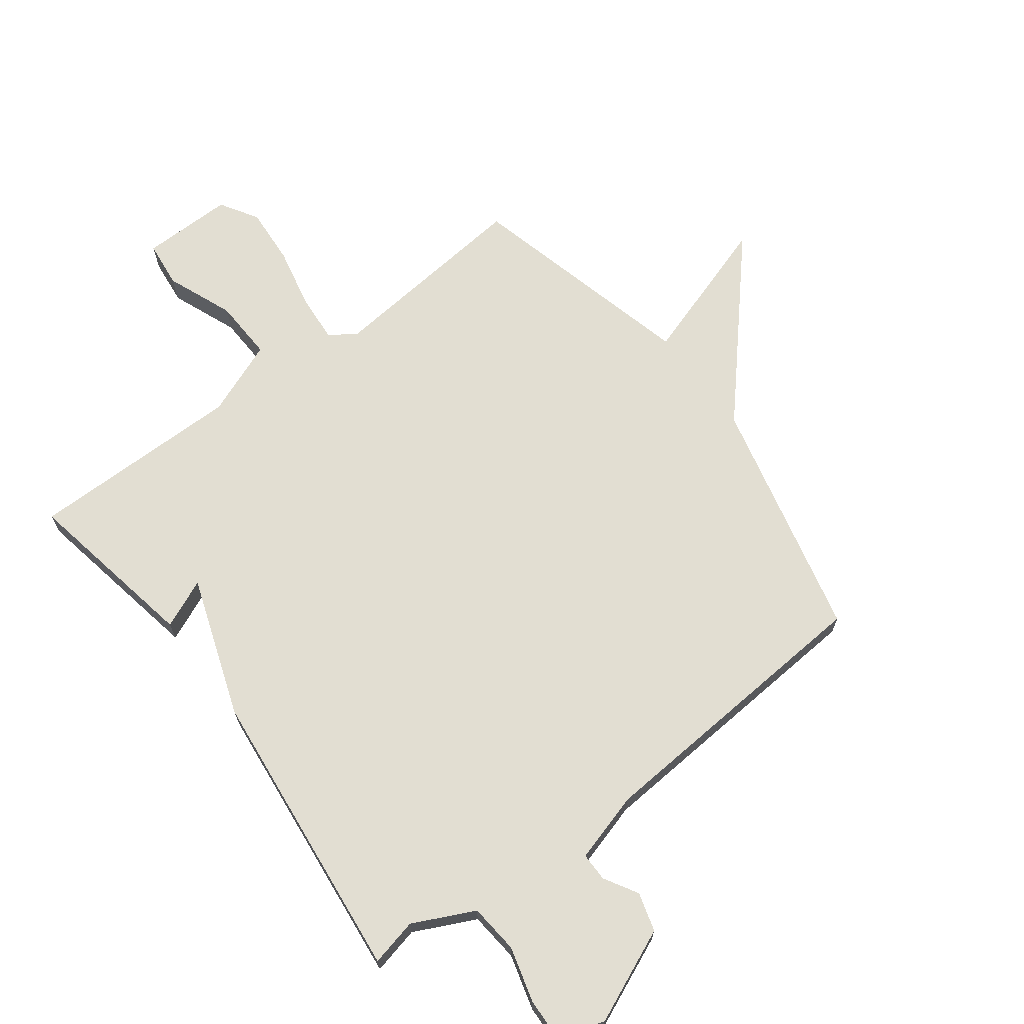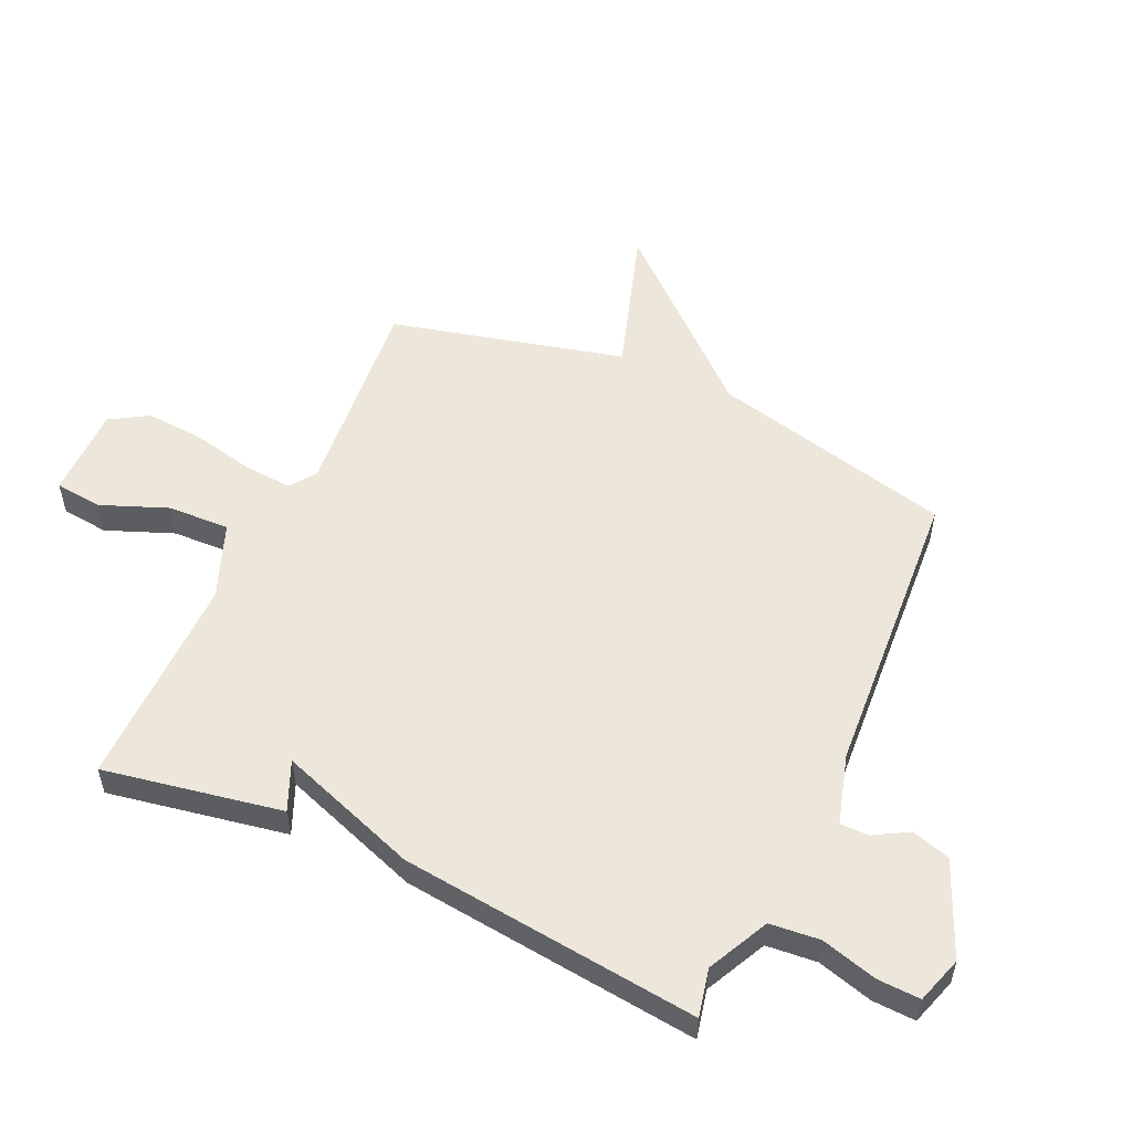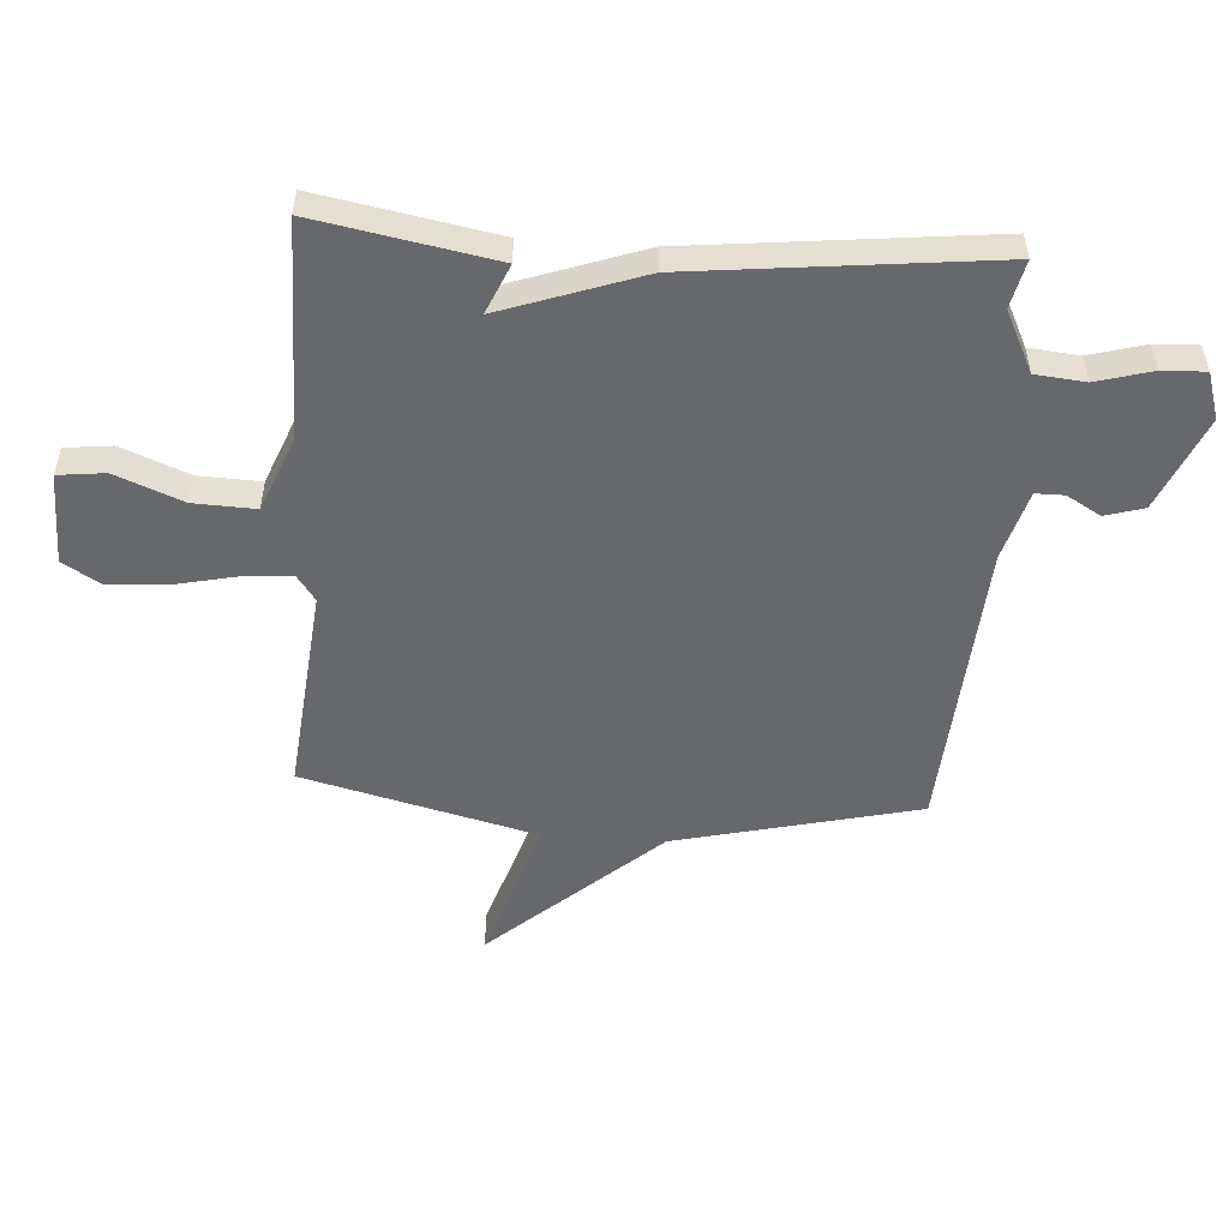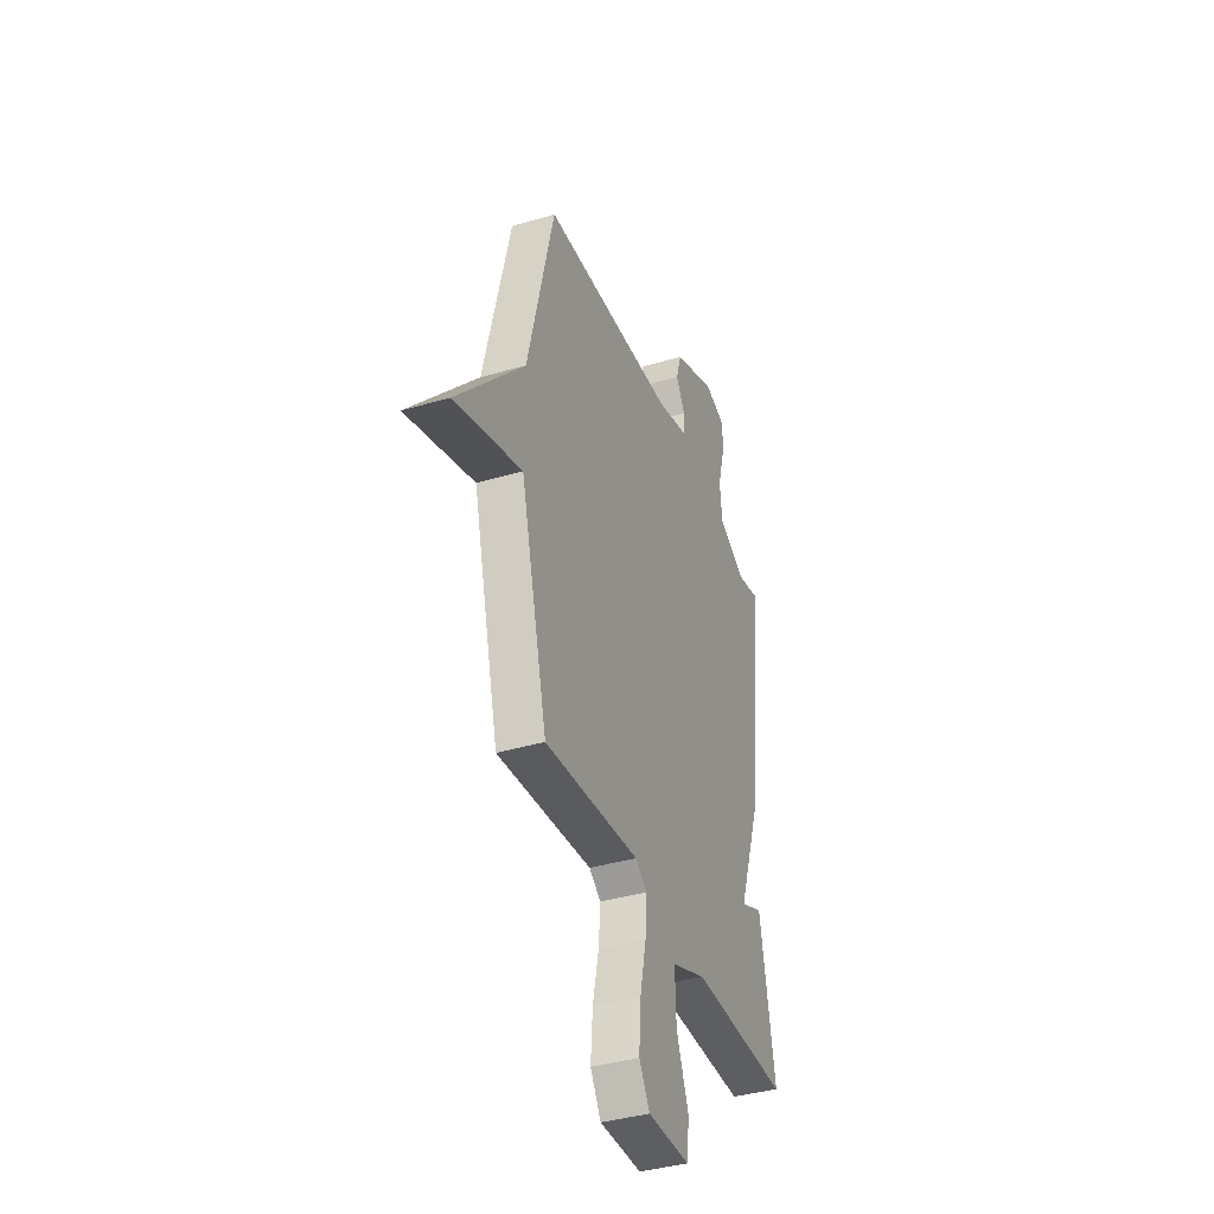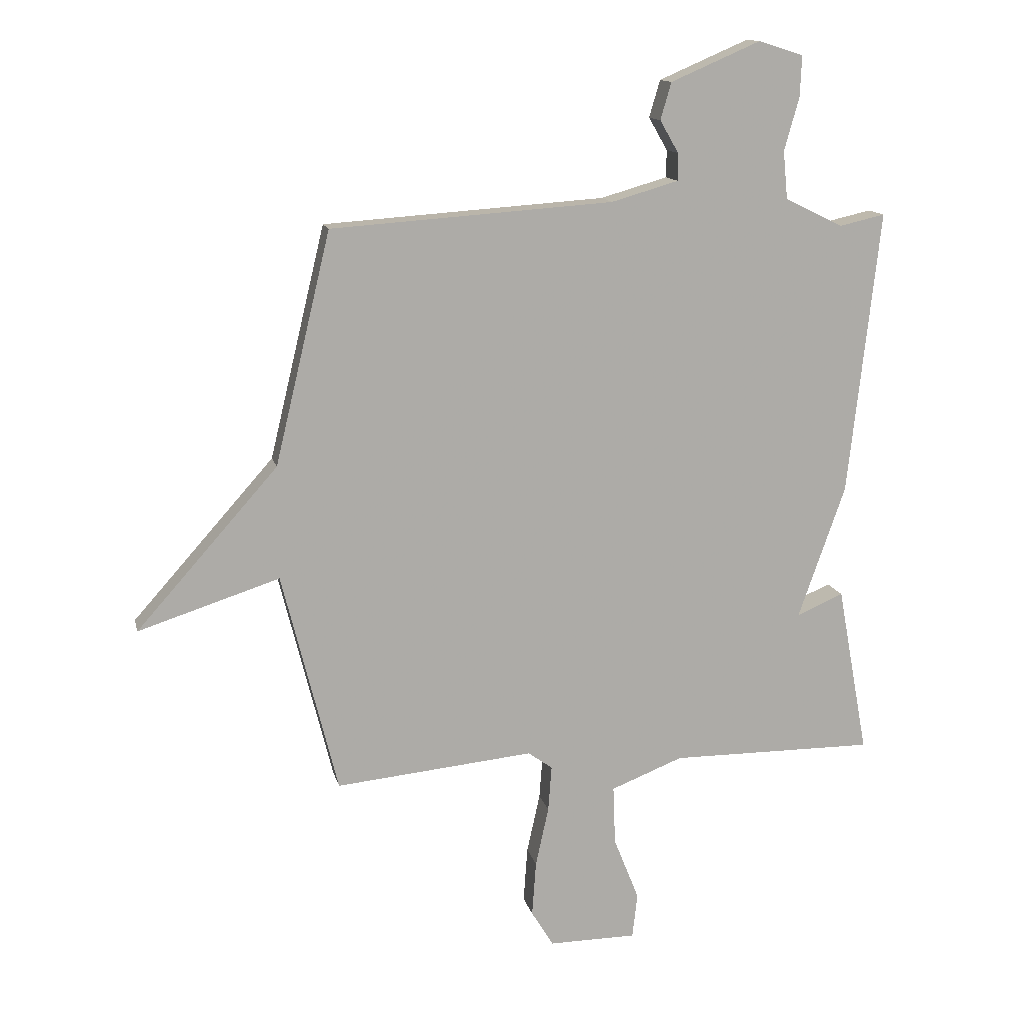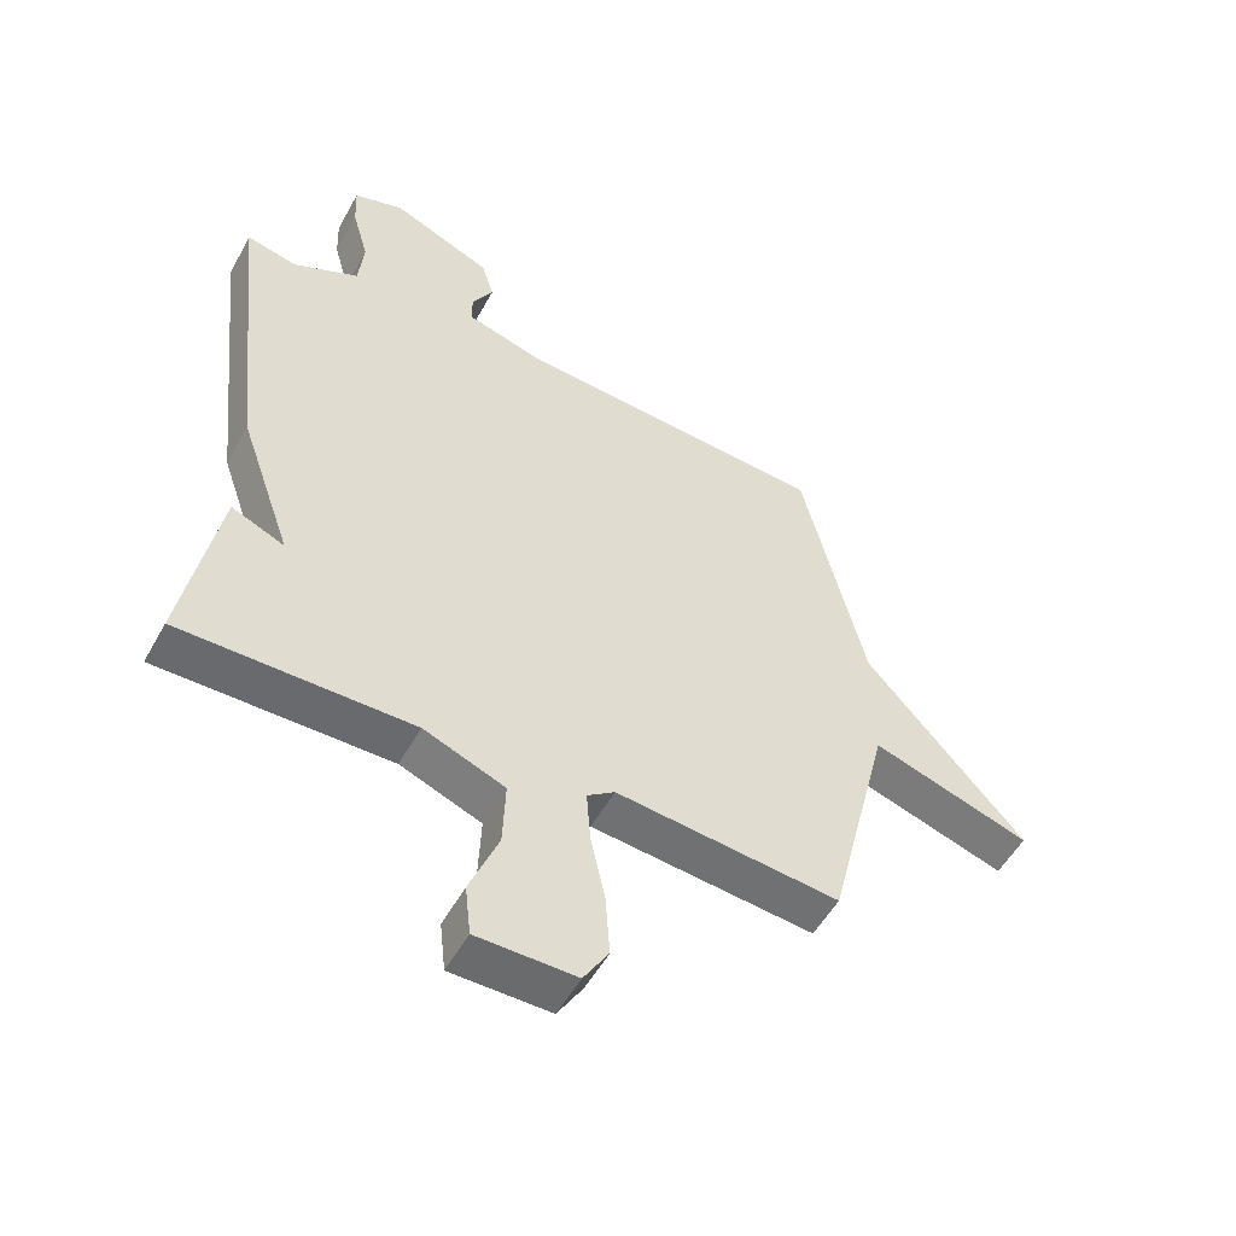
<metadata>
{"format":"obj","ext":"obj","renderer":"f3d","projection":"perspective","resolution":1024,"background":"white","views":[{"elev":68.0,"azim":-37.1,"up":"+Y"},{"elev":53.9,"azim":-65.3,"up":"+Y"},{"elev":-52.4,"azim":-93.9,"up":"+Y"},{"elev":-38.6,"azim":110.4,"up":"+Z"},{"elev":13.6,"azim":167.2,"up":"+Z"},{"elev":-53.1,"azim":-28.5,"up":"+Z"}]}
</metadata>
<code>
v -0.5 0.07 -0.5
v -0.445 0.07 -0.201
v -0.362 0.07 -0.237
v -0.445 0.07 -0.001
v -0.5 0.07 0.5
v -0.42 0.07 0.482
v -0.317 0.07 0.532
v -0.309 0.07 0.616
v -0.335 0.07 0.709
v -0.338 0.07 0.781
v -0.259 0.07 0.806
v -0.101 0.07 0.738
v -0.082 0.07 0.673
v -0.115 0.07 0.616
v -0.115 0.07 0.568
v 0.003 0.07 0.534
v 0.5 0.07 0.5
v 0.598 0.07 0.092
v 0.847 0.07 -0.188
v 0.598 0.07 -0.108
v 0.5 0.07 -0.5
v 0.15 0.07 -0.466
v 0.107 0.07 -0.497
v 0.113 0.07 -0.578
v 0.136 0.07 -0.683
v 0.143 0.07 -0.781
v 0.104 0.07 -0.845
v -0.051 0.07 -0.844
v -0.06 0.07 -0.765
v -0.015 0.07 -0.652
v -0.011 0.07 -0.548
v -0.138 0.07 -0.498
v -0.5 0 -0.5
v -0.445 0 -0.201
v -0.362 0 -0.237
v -0.445 0 -0.001
v -0.5 0 0.5
v -0.42 0 0.482
v -0.317 0 0.532
v -0.309 0 0.616
v -0.335 0 0.709
v -0.338 0 0.781
v -0.259 0 0.806
v -0.101 0 0.738
v -0.082 0 0.673
v -0.115 0 0.616
v -0.115 0 0.568
v 0.003 0 0.534
v 0.5 0 0.5
v 0.598 0 0.092
v 0.847 0 -0.188
v 0.598 0 -0.108
v 0.5 0 -0.5
v 0.15 0 -0.466
v 0.107 0 -0.497
v 0.113 0 -0.578
v 0.136 0 -0.683
v 0.143 0 -0.781
v 0.104 0 -0.845
v -0.051 0 -0.844
v -0.06 0 -0.765
v -0.015 0 -0.652
v -0.011 0 -0.548
v -0.138 0 -0.498
f 28 29 30
f 27 28 30
f 26 27 30
f 25 26 30
f 24 25 30
f 23 24 30 31
f 22 23 31 32
f 20 21 22
f 18 19 20
f 20 22 32
f 18 20 32
f 17 18 32
f 16 17 32
f 12 13 14
f 11 12 14
f 10 11 14
f 9 10 14
f 8 9 14
f 7 8 14 15
f 15 16 32
f 7 15 32
f 6 7 32
f 5 6 32
f 4 5 32
f 3 4 32
f 1 2 3 32
f 62 61 60
f 62 60 59
f 62 59 58
f 62 58 57
f 62 57 56
f 63 62 56 55
f 64 63 55 54
f 54 53 52
f 52 51 50
f 64 54 52
f 64 52 50
f 64 50 49
f 64 49 48
f 46 45 44
f 46 44 43
f 46 43 42
f 46 42 41
f 46 41 40
f 47 46 40 39
f 64 48 47
f 64 47 39
f 64 39 38
f 64 38 37
f 64 37 36
f 64 36 35
f 64 35 34 33
f 1 33 34 2
f 2 34 35 3
f 3 35 36 4
f 4 36 37 5
f 5 37 38 6
f 6 38 39 7
f 7 39 40 8
f 8 40 41 9
f 9 41 42 10
f 10 42 43 11
f 11 43 44 12
f 12 44 45 13
f 13 45 46 14
f 14 46 47 15
f 15 47 48 16
f 16 48 49 17
f 17 49 50 18
f 18 50 51 19
f 19 51 52 20
f 20 52 53 21
f 21 53 54 22
f 22 54 55 23
f 23 55 56 24
f 24 56 57 25
f 25 57 58 26
f 26 58 59 27
f 27 59 60 28
f 28 60 61 29
f 29 61 62 30
f 30 62 63 31
f 31 63 64 32
f 32 64 33 1

</code>
